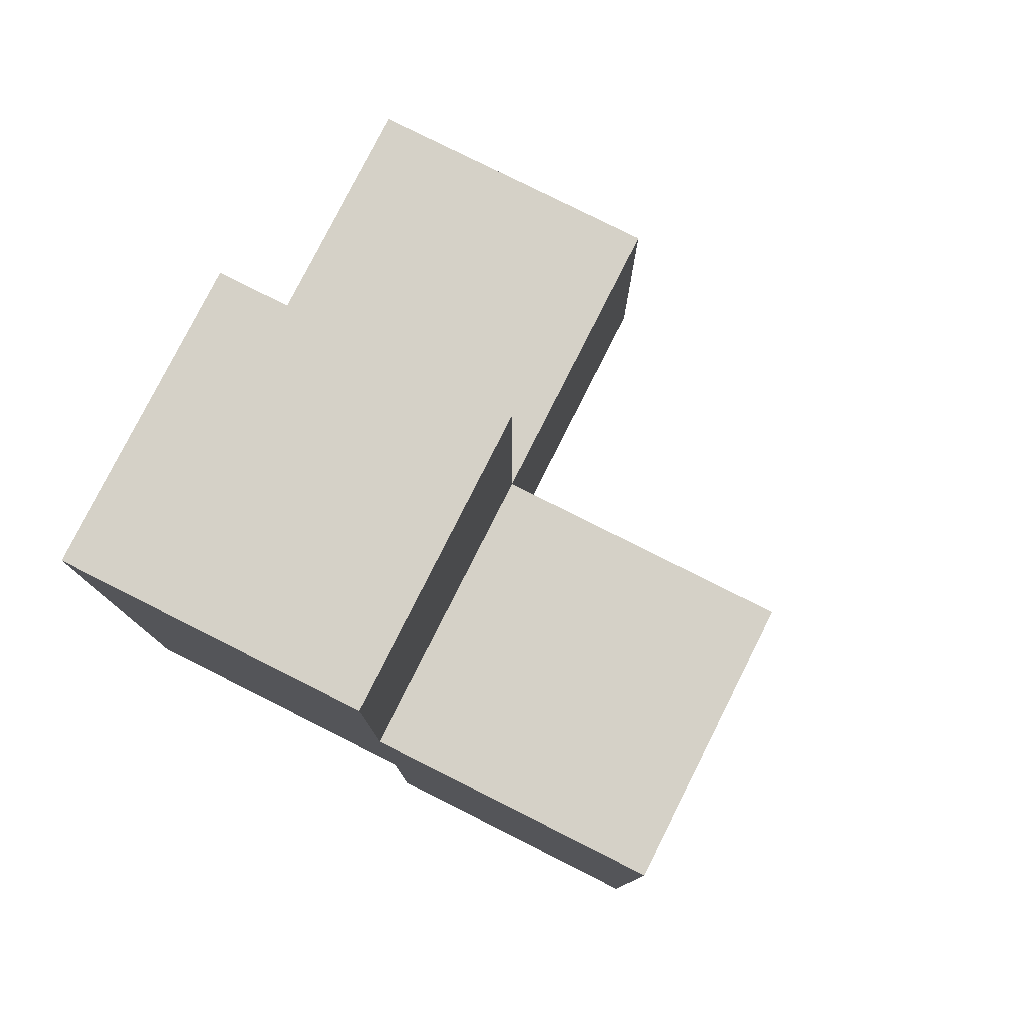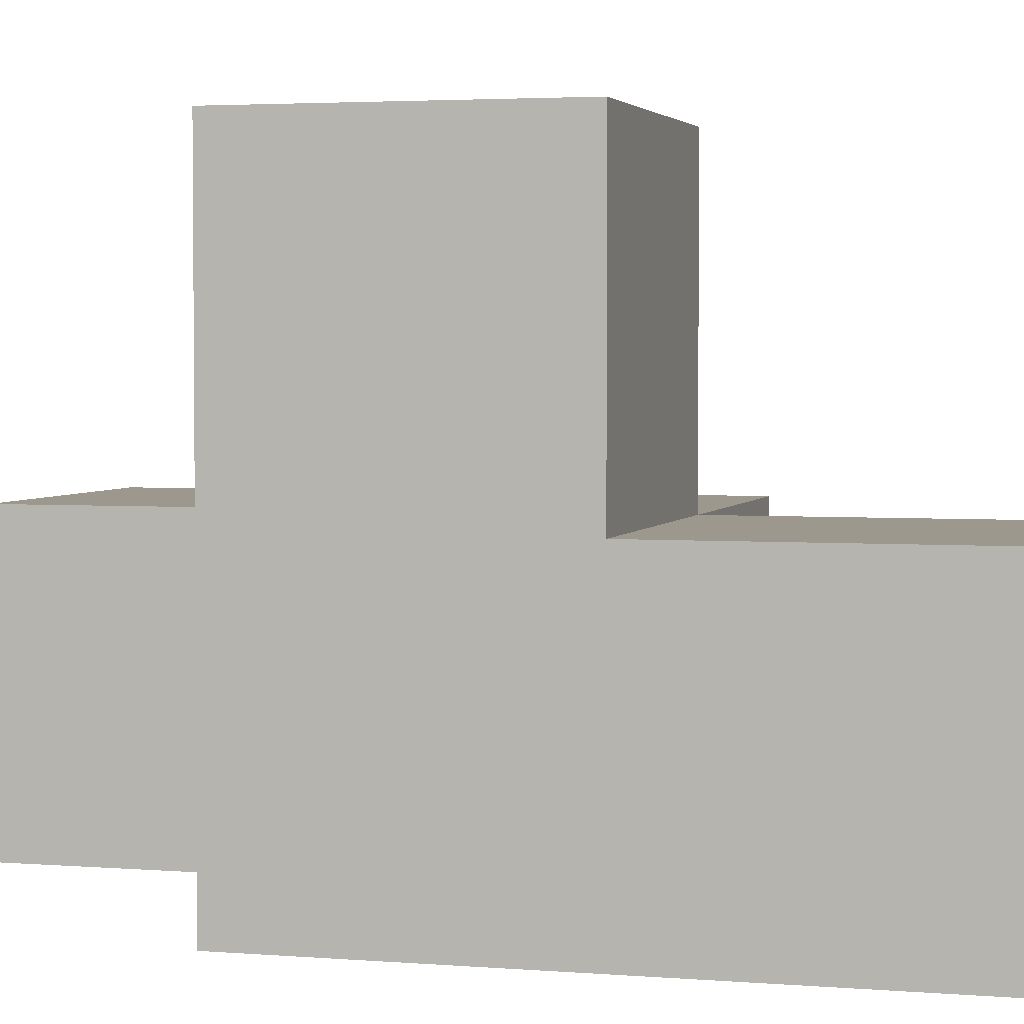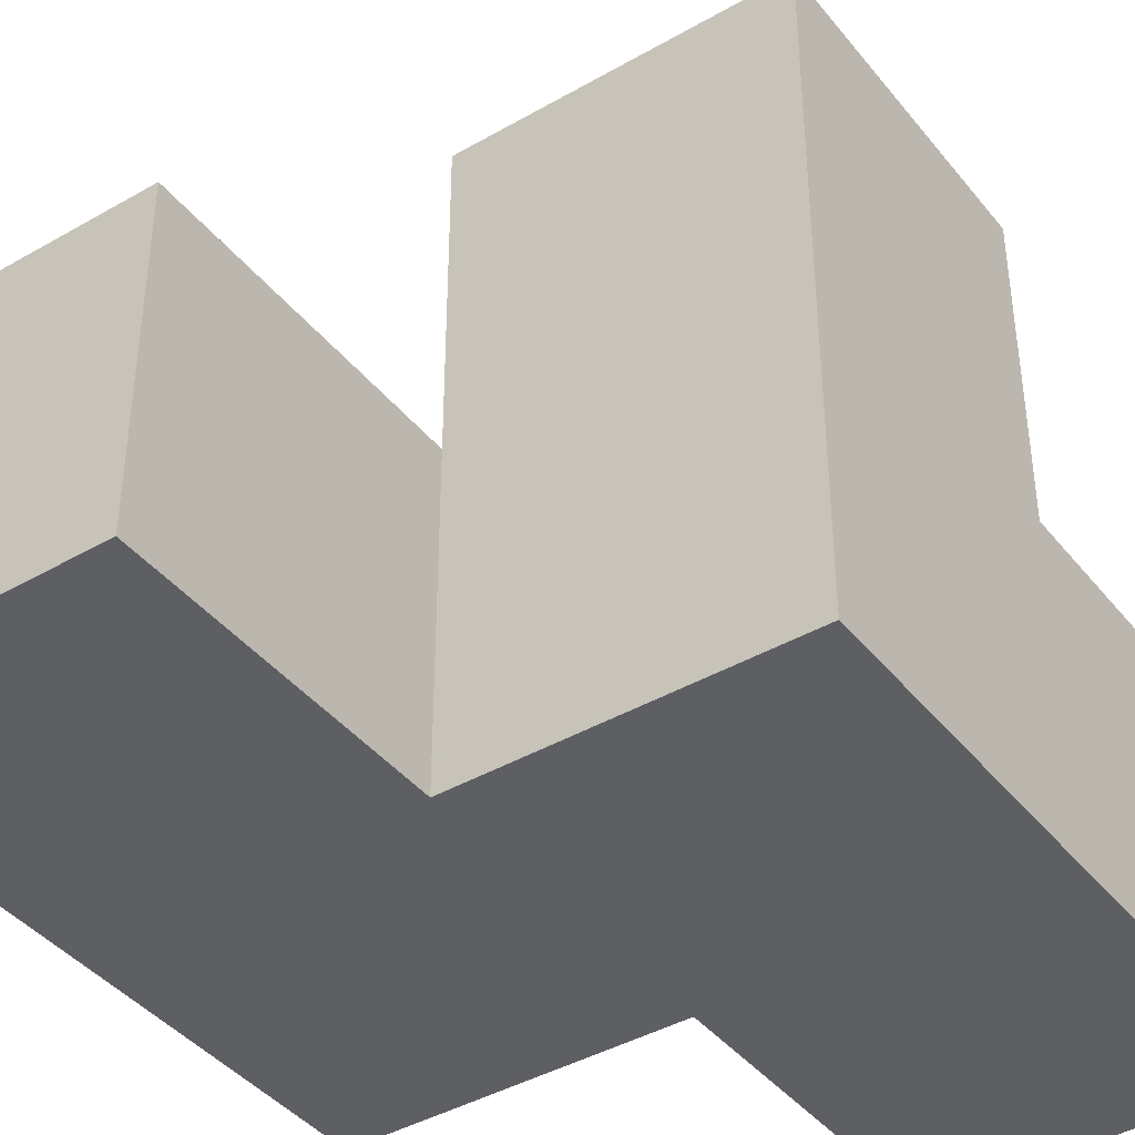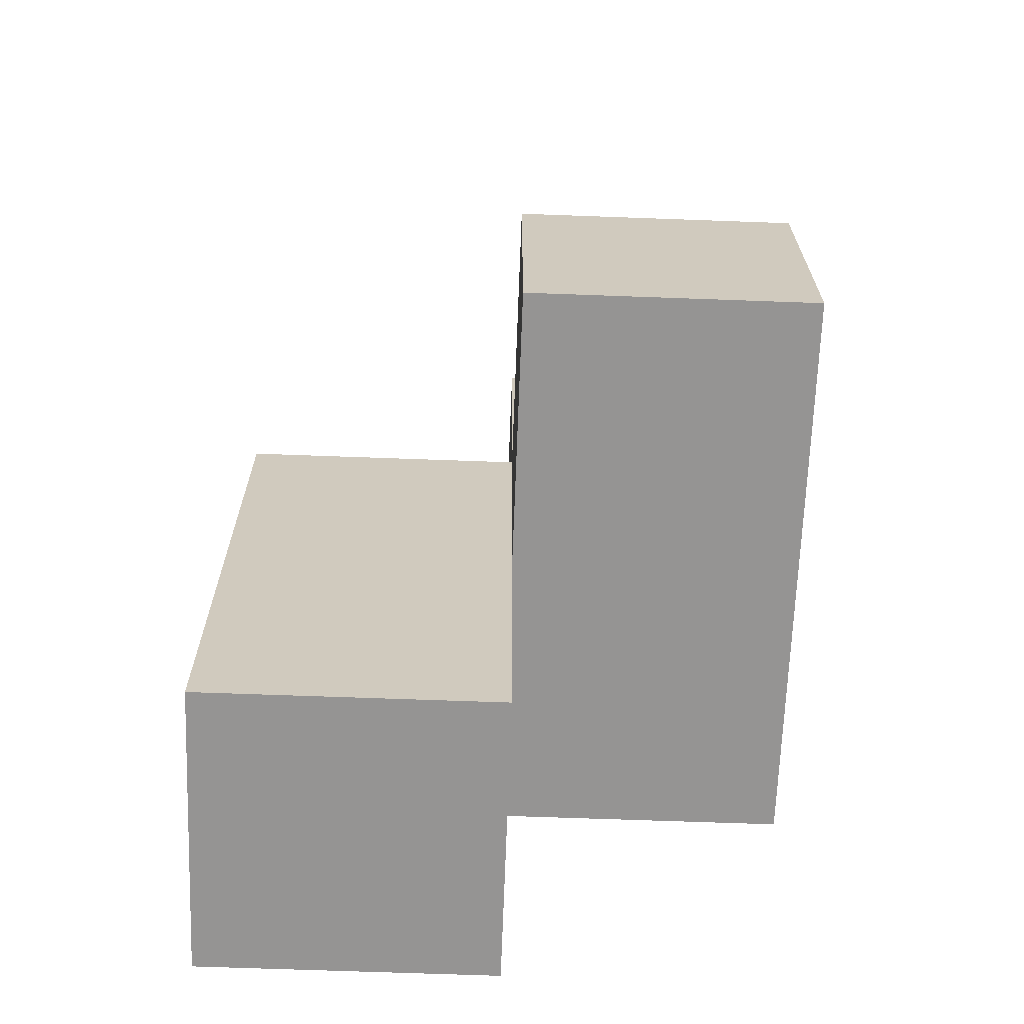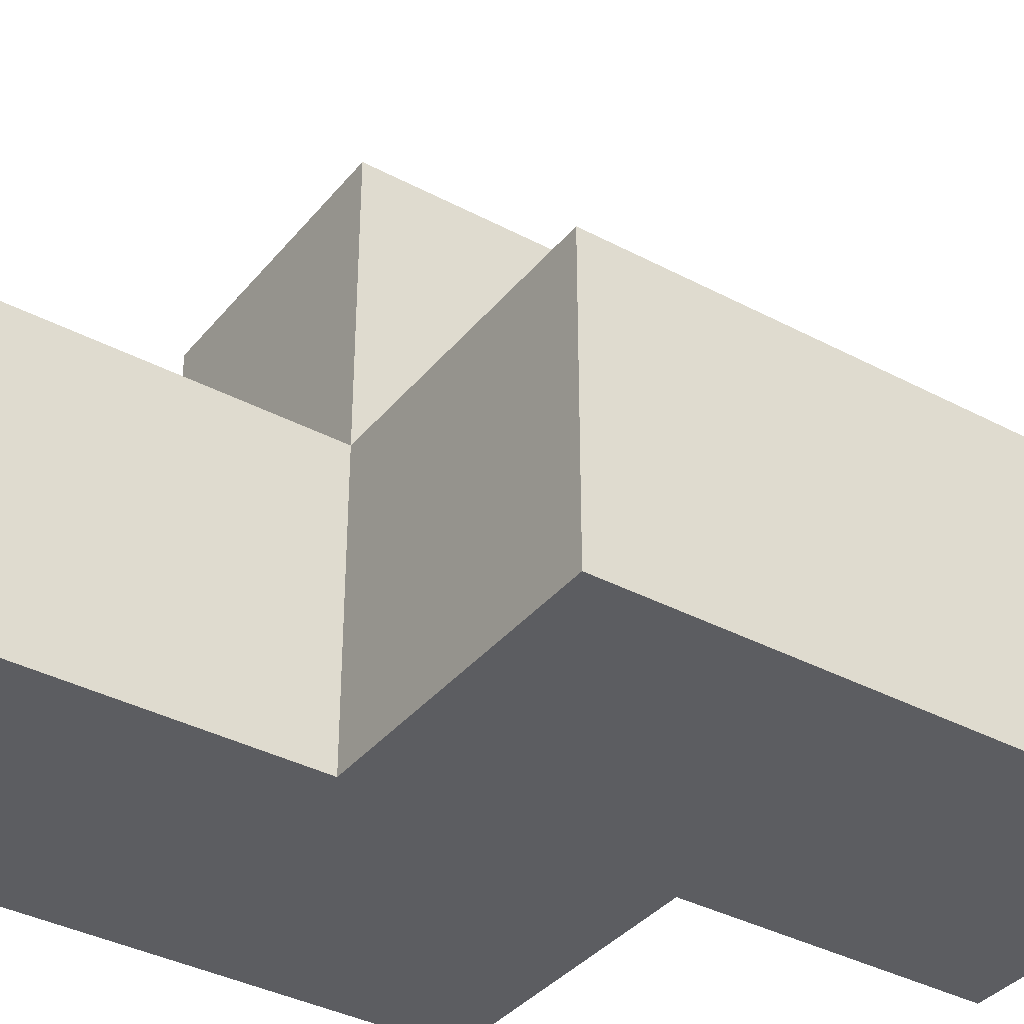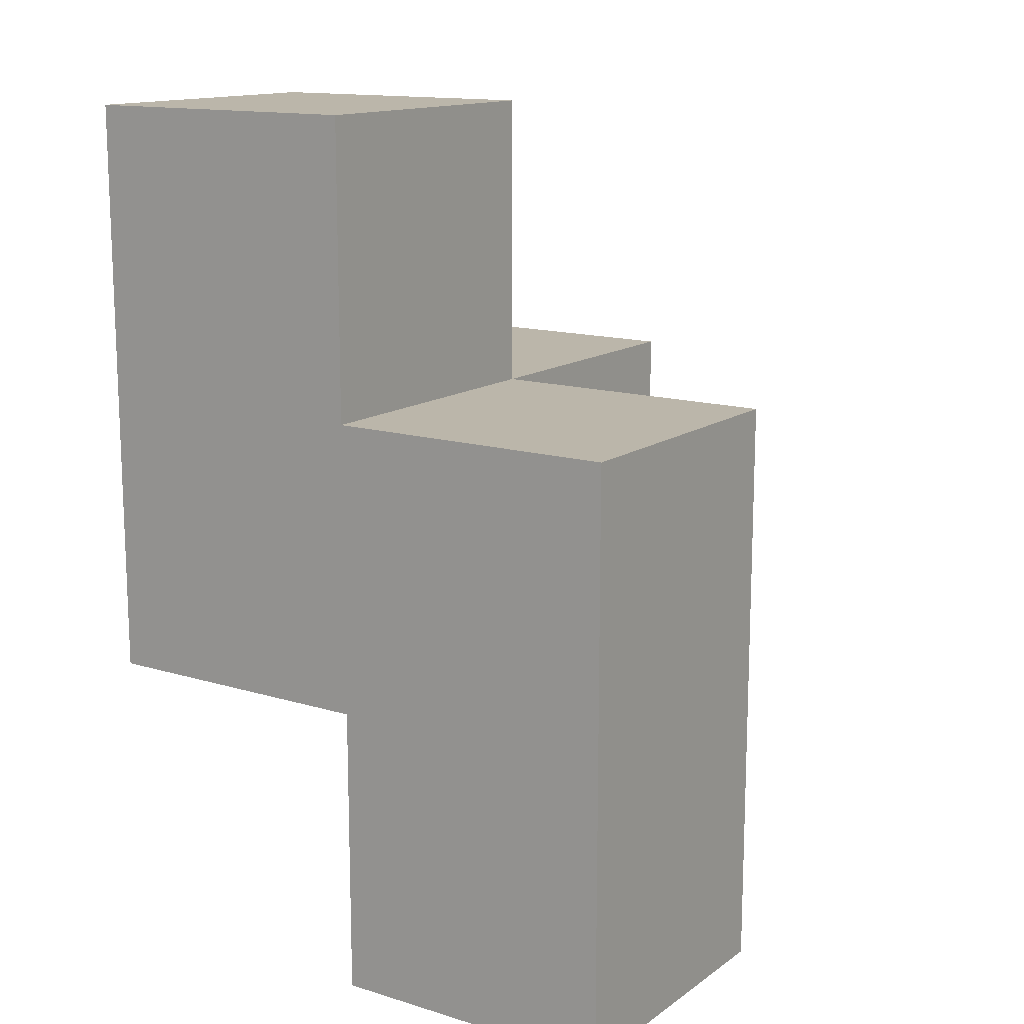
<metadata>
{"format":"obj","ext":"obj","renderer":"f3d","projection":"perspective","resolution":1024,"background":"white","views":[{"elev":78.8,"azim":26.7,"up":"+Z"},{"elev":3.2,"azim":-74.5,"up":"+Y"},{"elev":-41.3,"azim":-145.0,"up":"+Y"},{"elev":-67.1,"azim":177.9,"up":"+Z"},{"elev":-37.2,"azim":55.7,"up":"+Y"},{"elev":14.0,"azim":34.0,"up":"+Z"}]}
</metadata>
<code>
v 2.009 1.998 1.995
v 2.009 1.008 2.985
v 3.989 1.998 1.005
v 2.999 1.998 1.005
v 2.999 1.008 1.995
v 2.999 2.987 1.995
v 3.989 1.008 1.995
v 2.009 1.008 1.995
v 3.989 1.998 0.015
v 2.009 1.998 1.005
v 2.999 1.008 1.005
v 2.999 1.998 0.015
v 2.999 2.987 1.005
v 2.999 1.998 2.985
v 2.009 2.987 1.995
v 3.989 1.008 1.005
v 3.989 1.998 1.995
v 2.009 1.998 2.985
v 2.009 1.008 1.005
v 2.999 1.008 2.985
v 2.999 1.998 1.995
v 2.999 1.008 0.015
v 3.989 1.008 0.015
v 2.009 2.987 1.005
f 11 19 4
f 10 4 19
f 19 11 8
f 5 8 11
f 10 19 1
f 8 1 19
f 2 20 18
f 14 18 20
f 8 5 2
f 20 2 5
f 21 1 14
f 18 14 1
f 1 8 18
f 2 18 8
f 5 21 20
f 14 20 21
f 5 7 21
f 17 21 7
f 11 16 5
f 7 5 16
f 3 4 17
f 21 17 4
f 16 3 7
f 17 7 3
f 4 10 13
f 24 13 10
f 1 21 15
f 6 15 21
f 13 24 6
f 15 6 24
f 24 10 15
f 1 15 10
f 4 13 21
f 6 21 13
f 23 22 9
f 12 9 22
f 22 23 11
f 16 11 23
f 9 12 3
f 4 3 12
f 12 22 4
f 11 4 22
f 23 9 16
f 3 16 9

</code>
